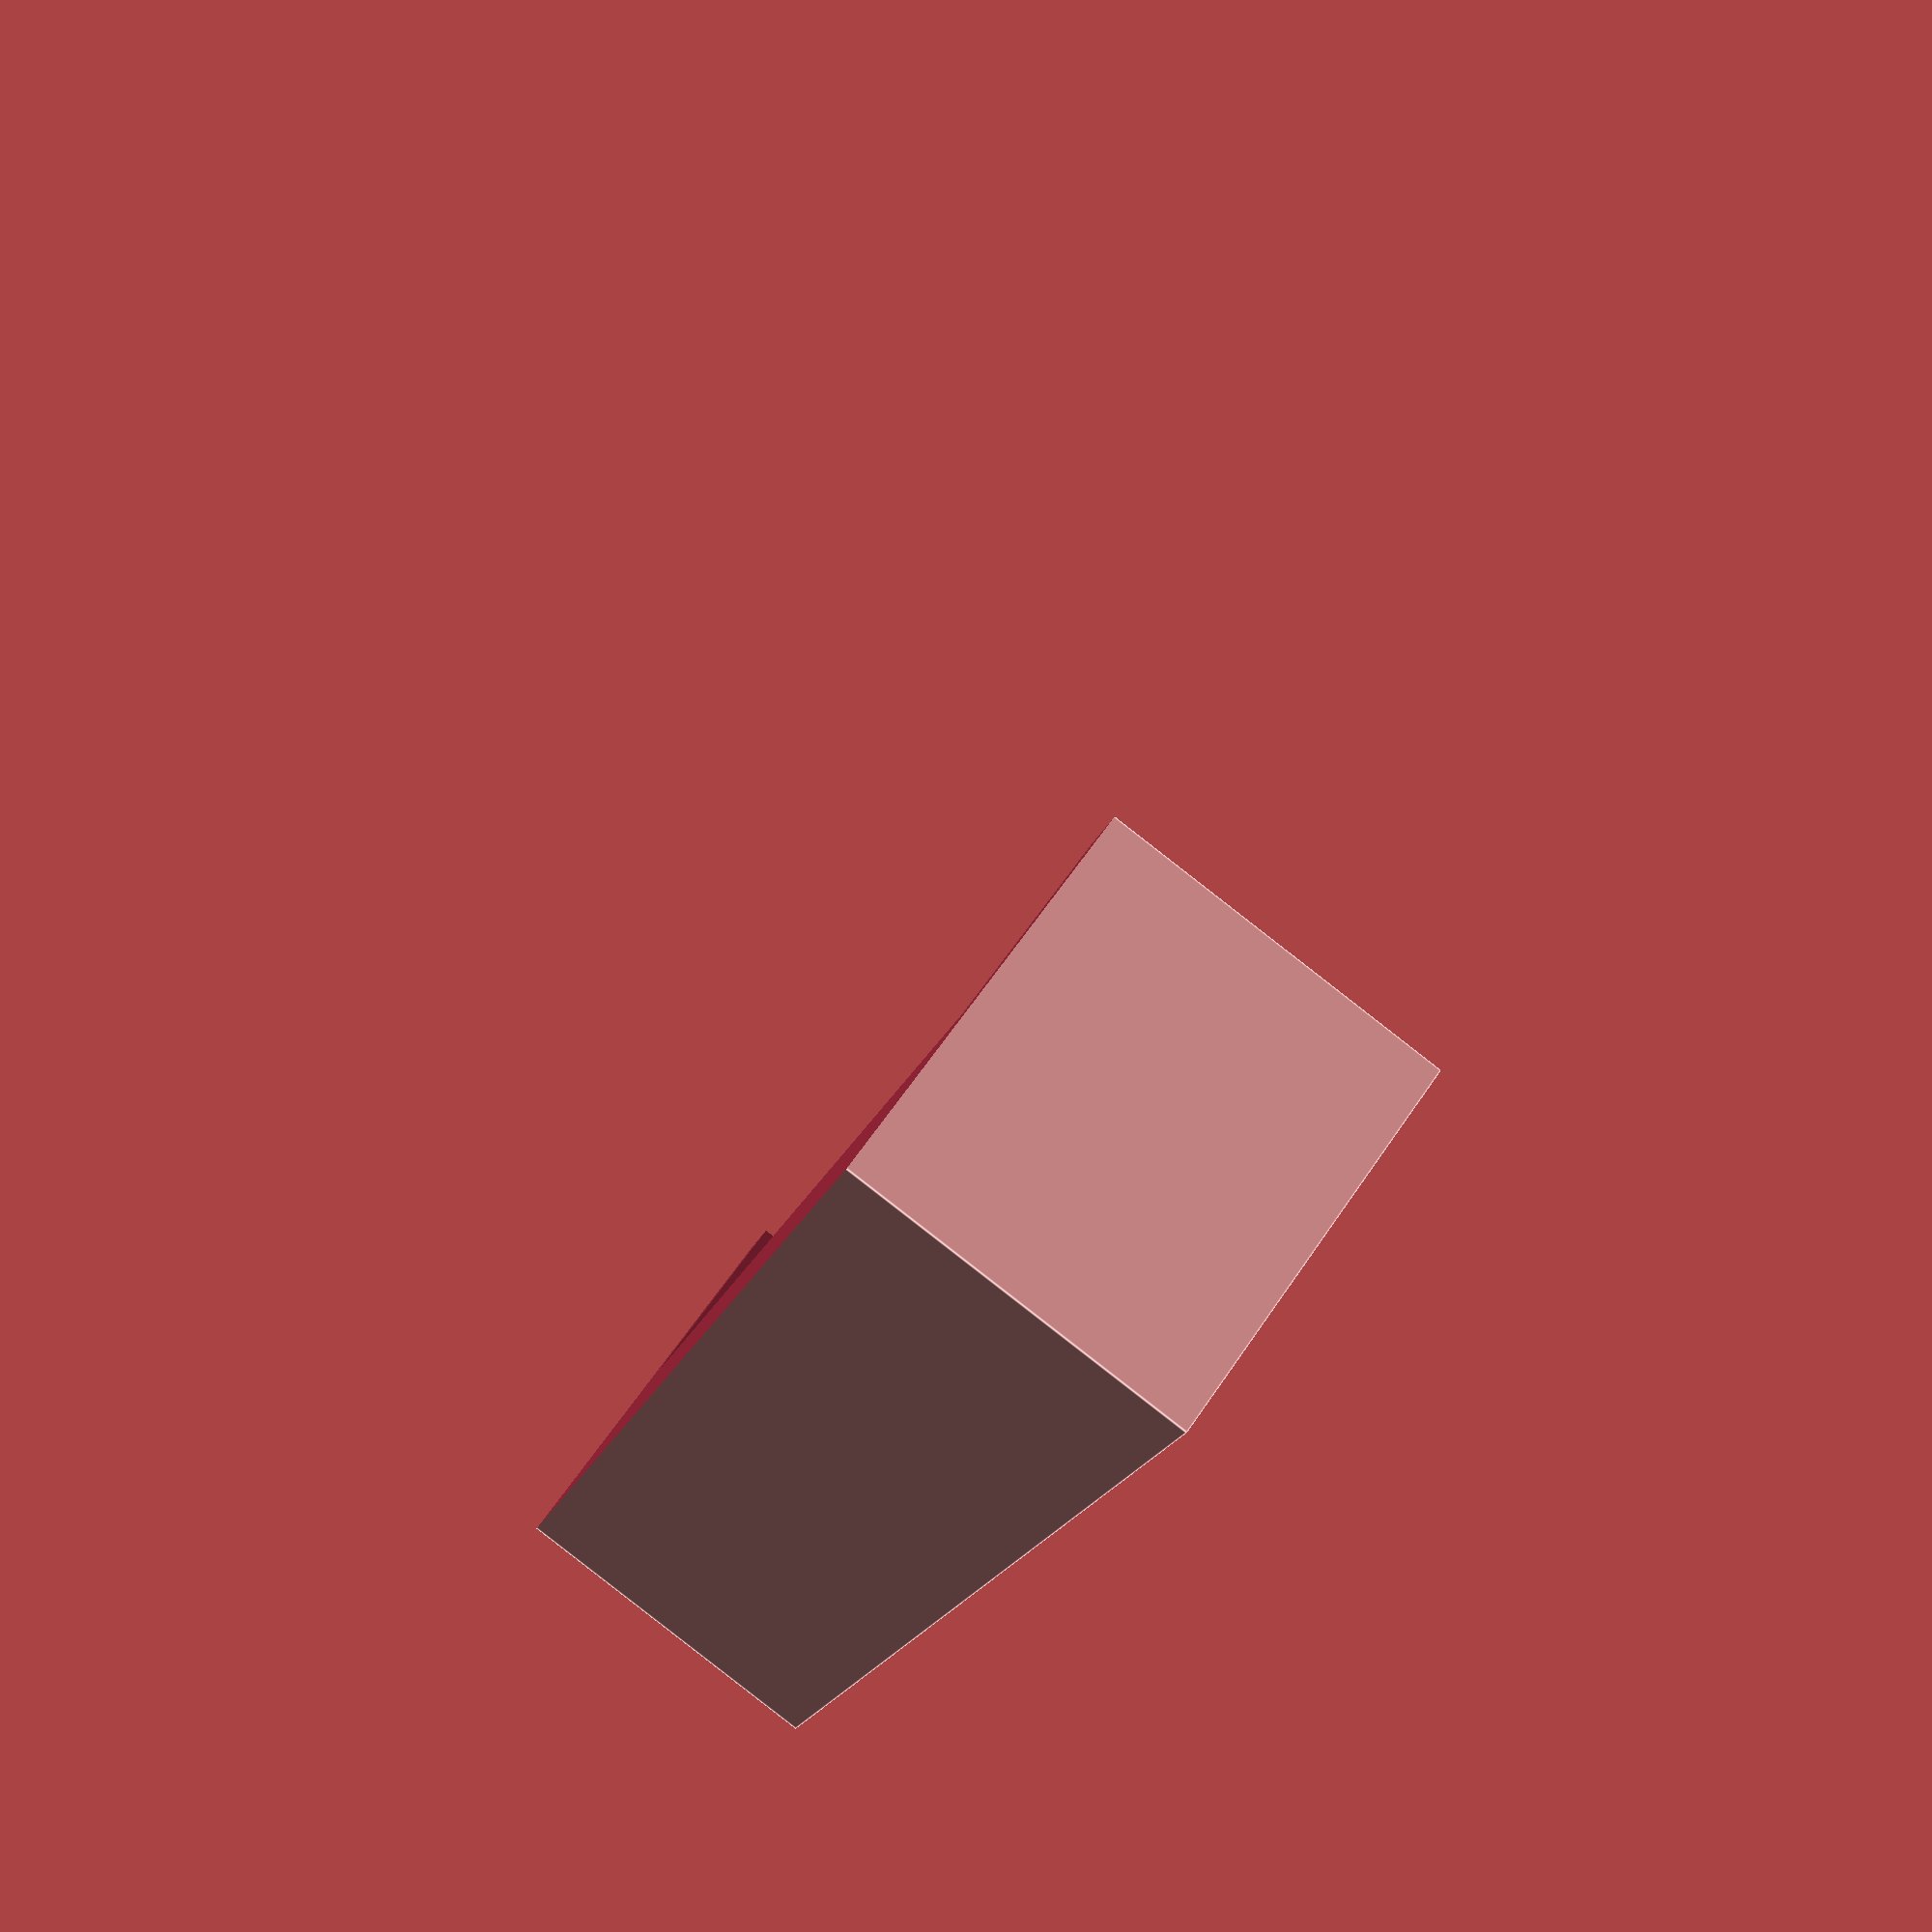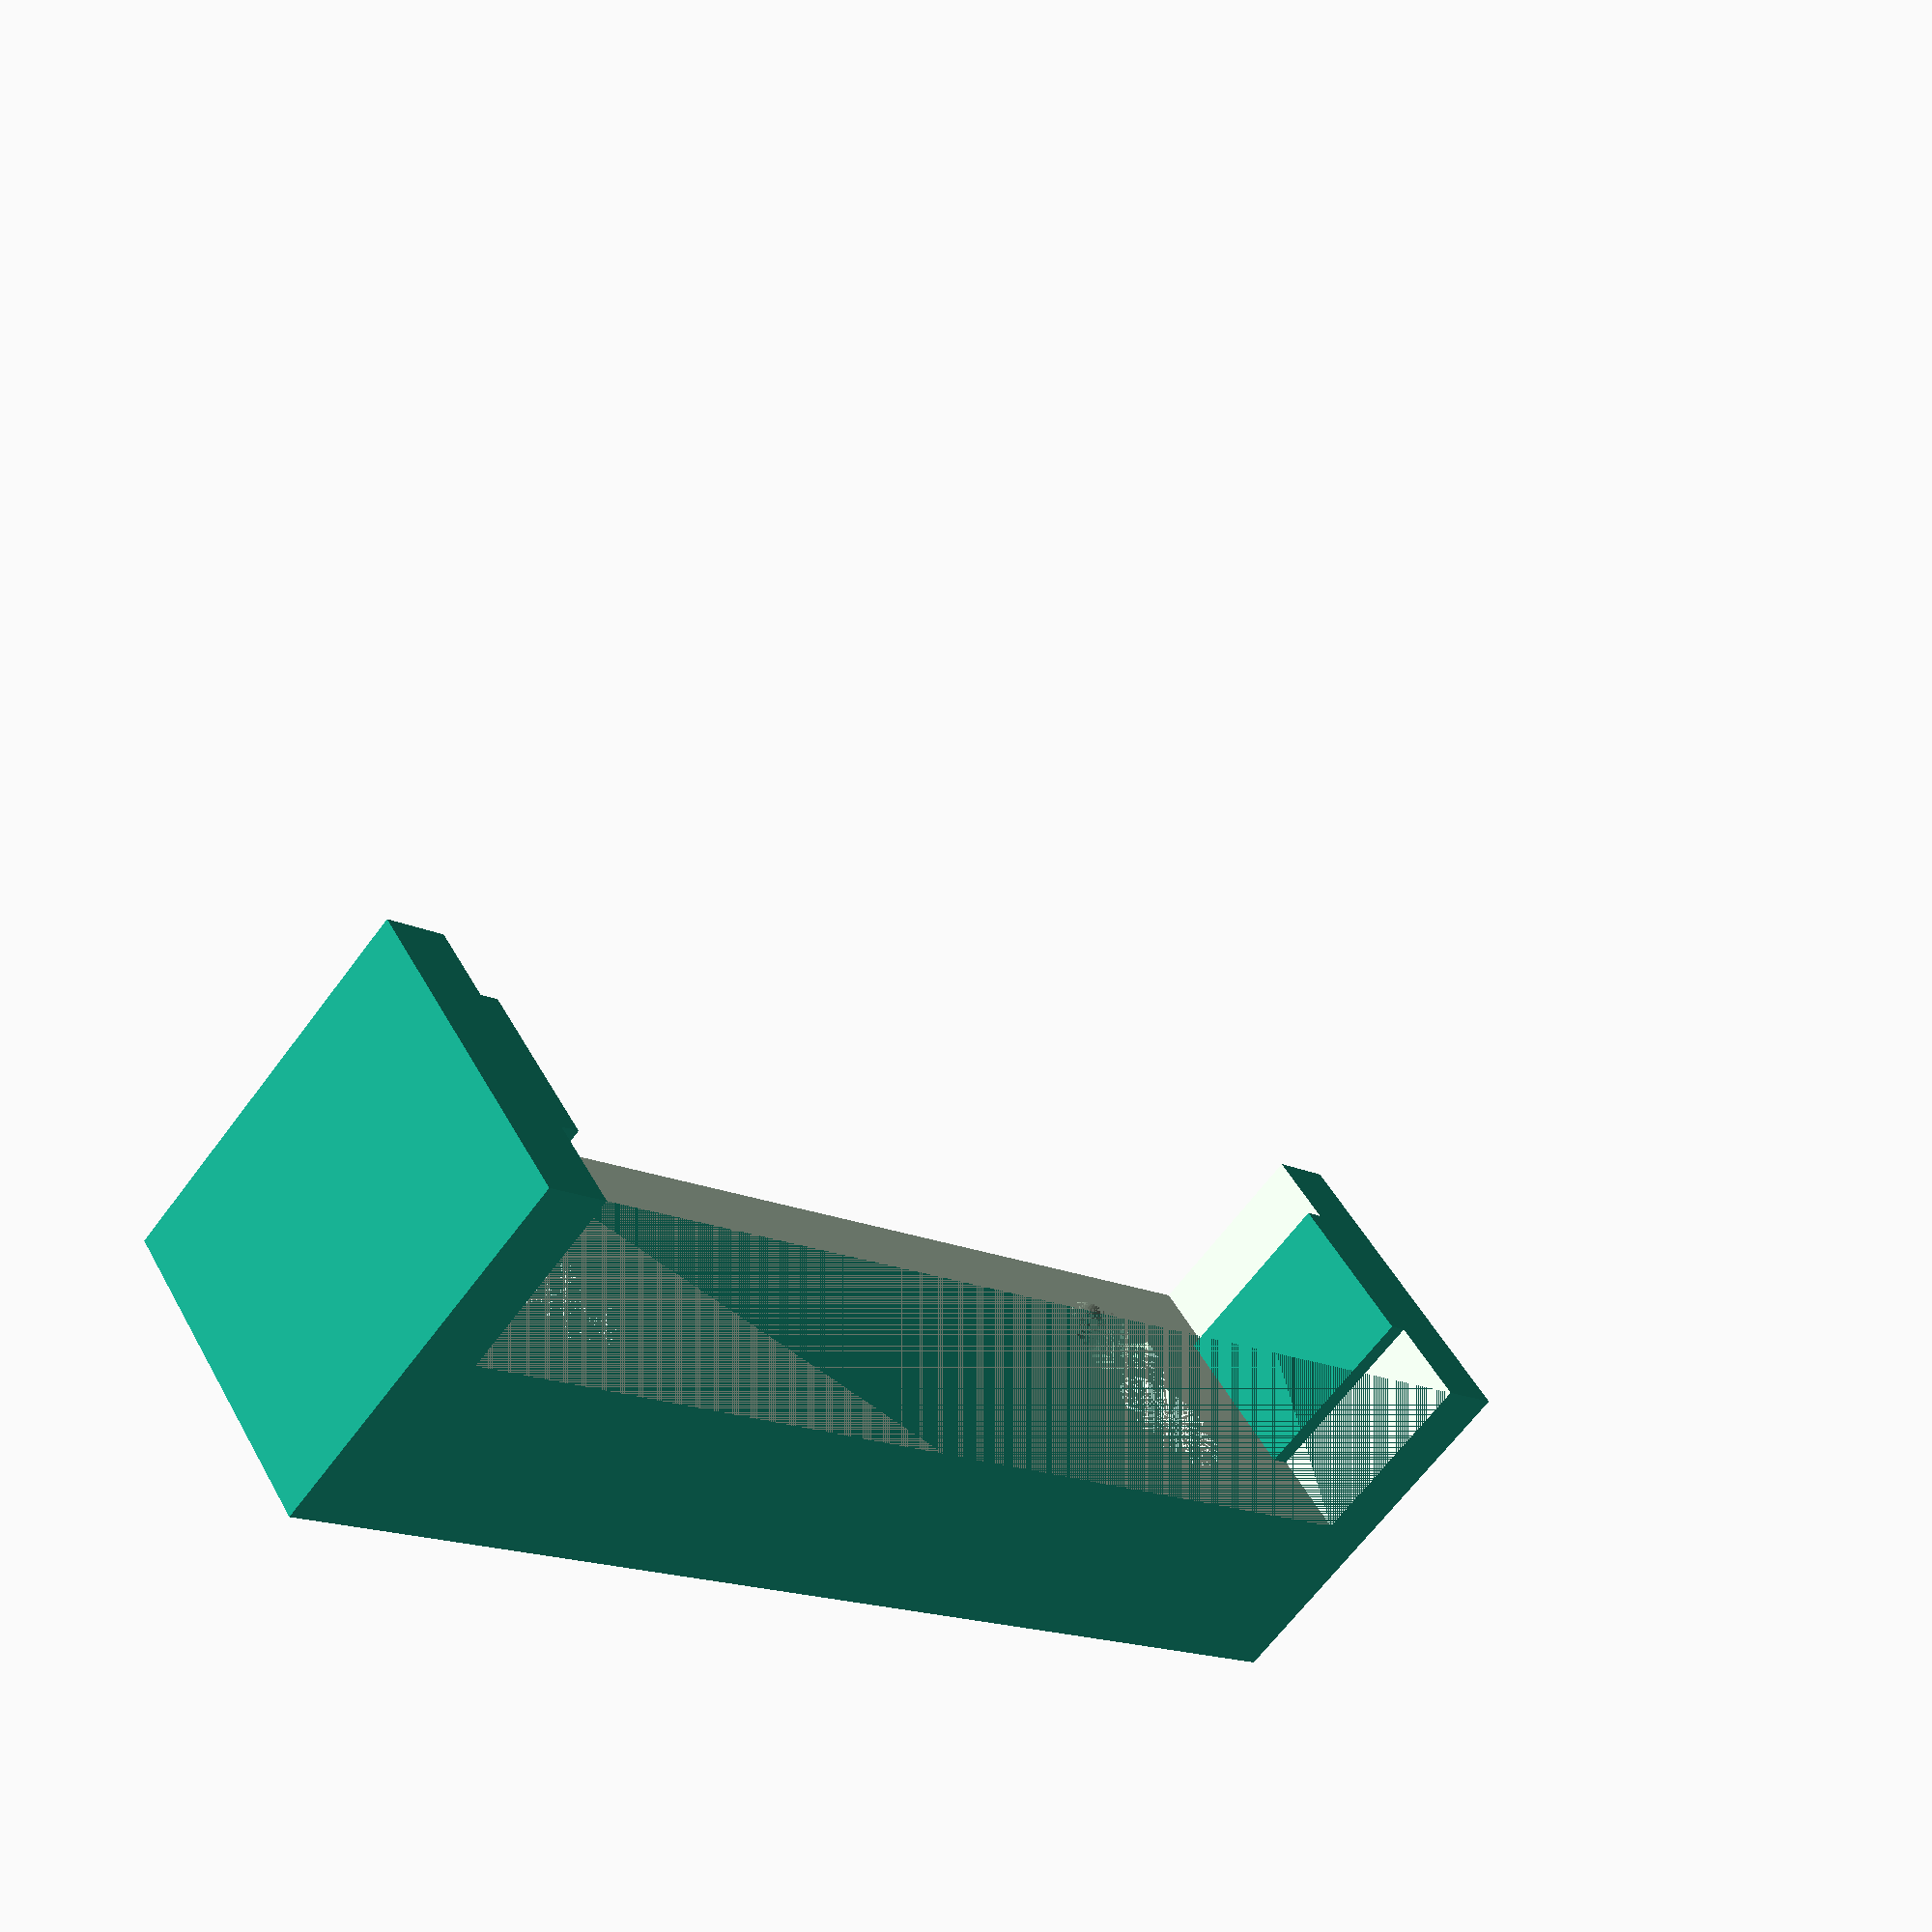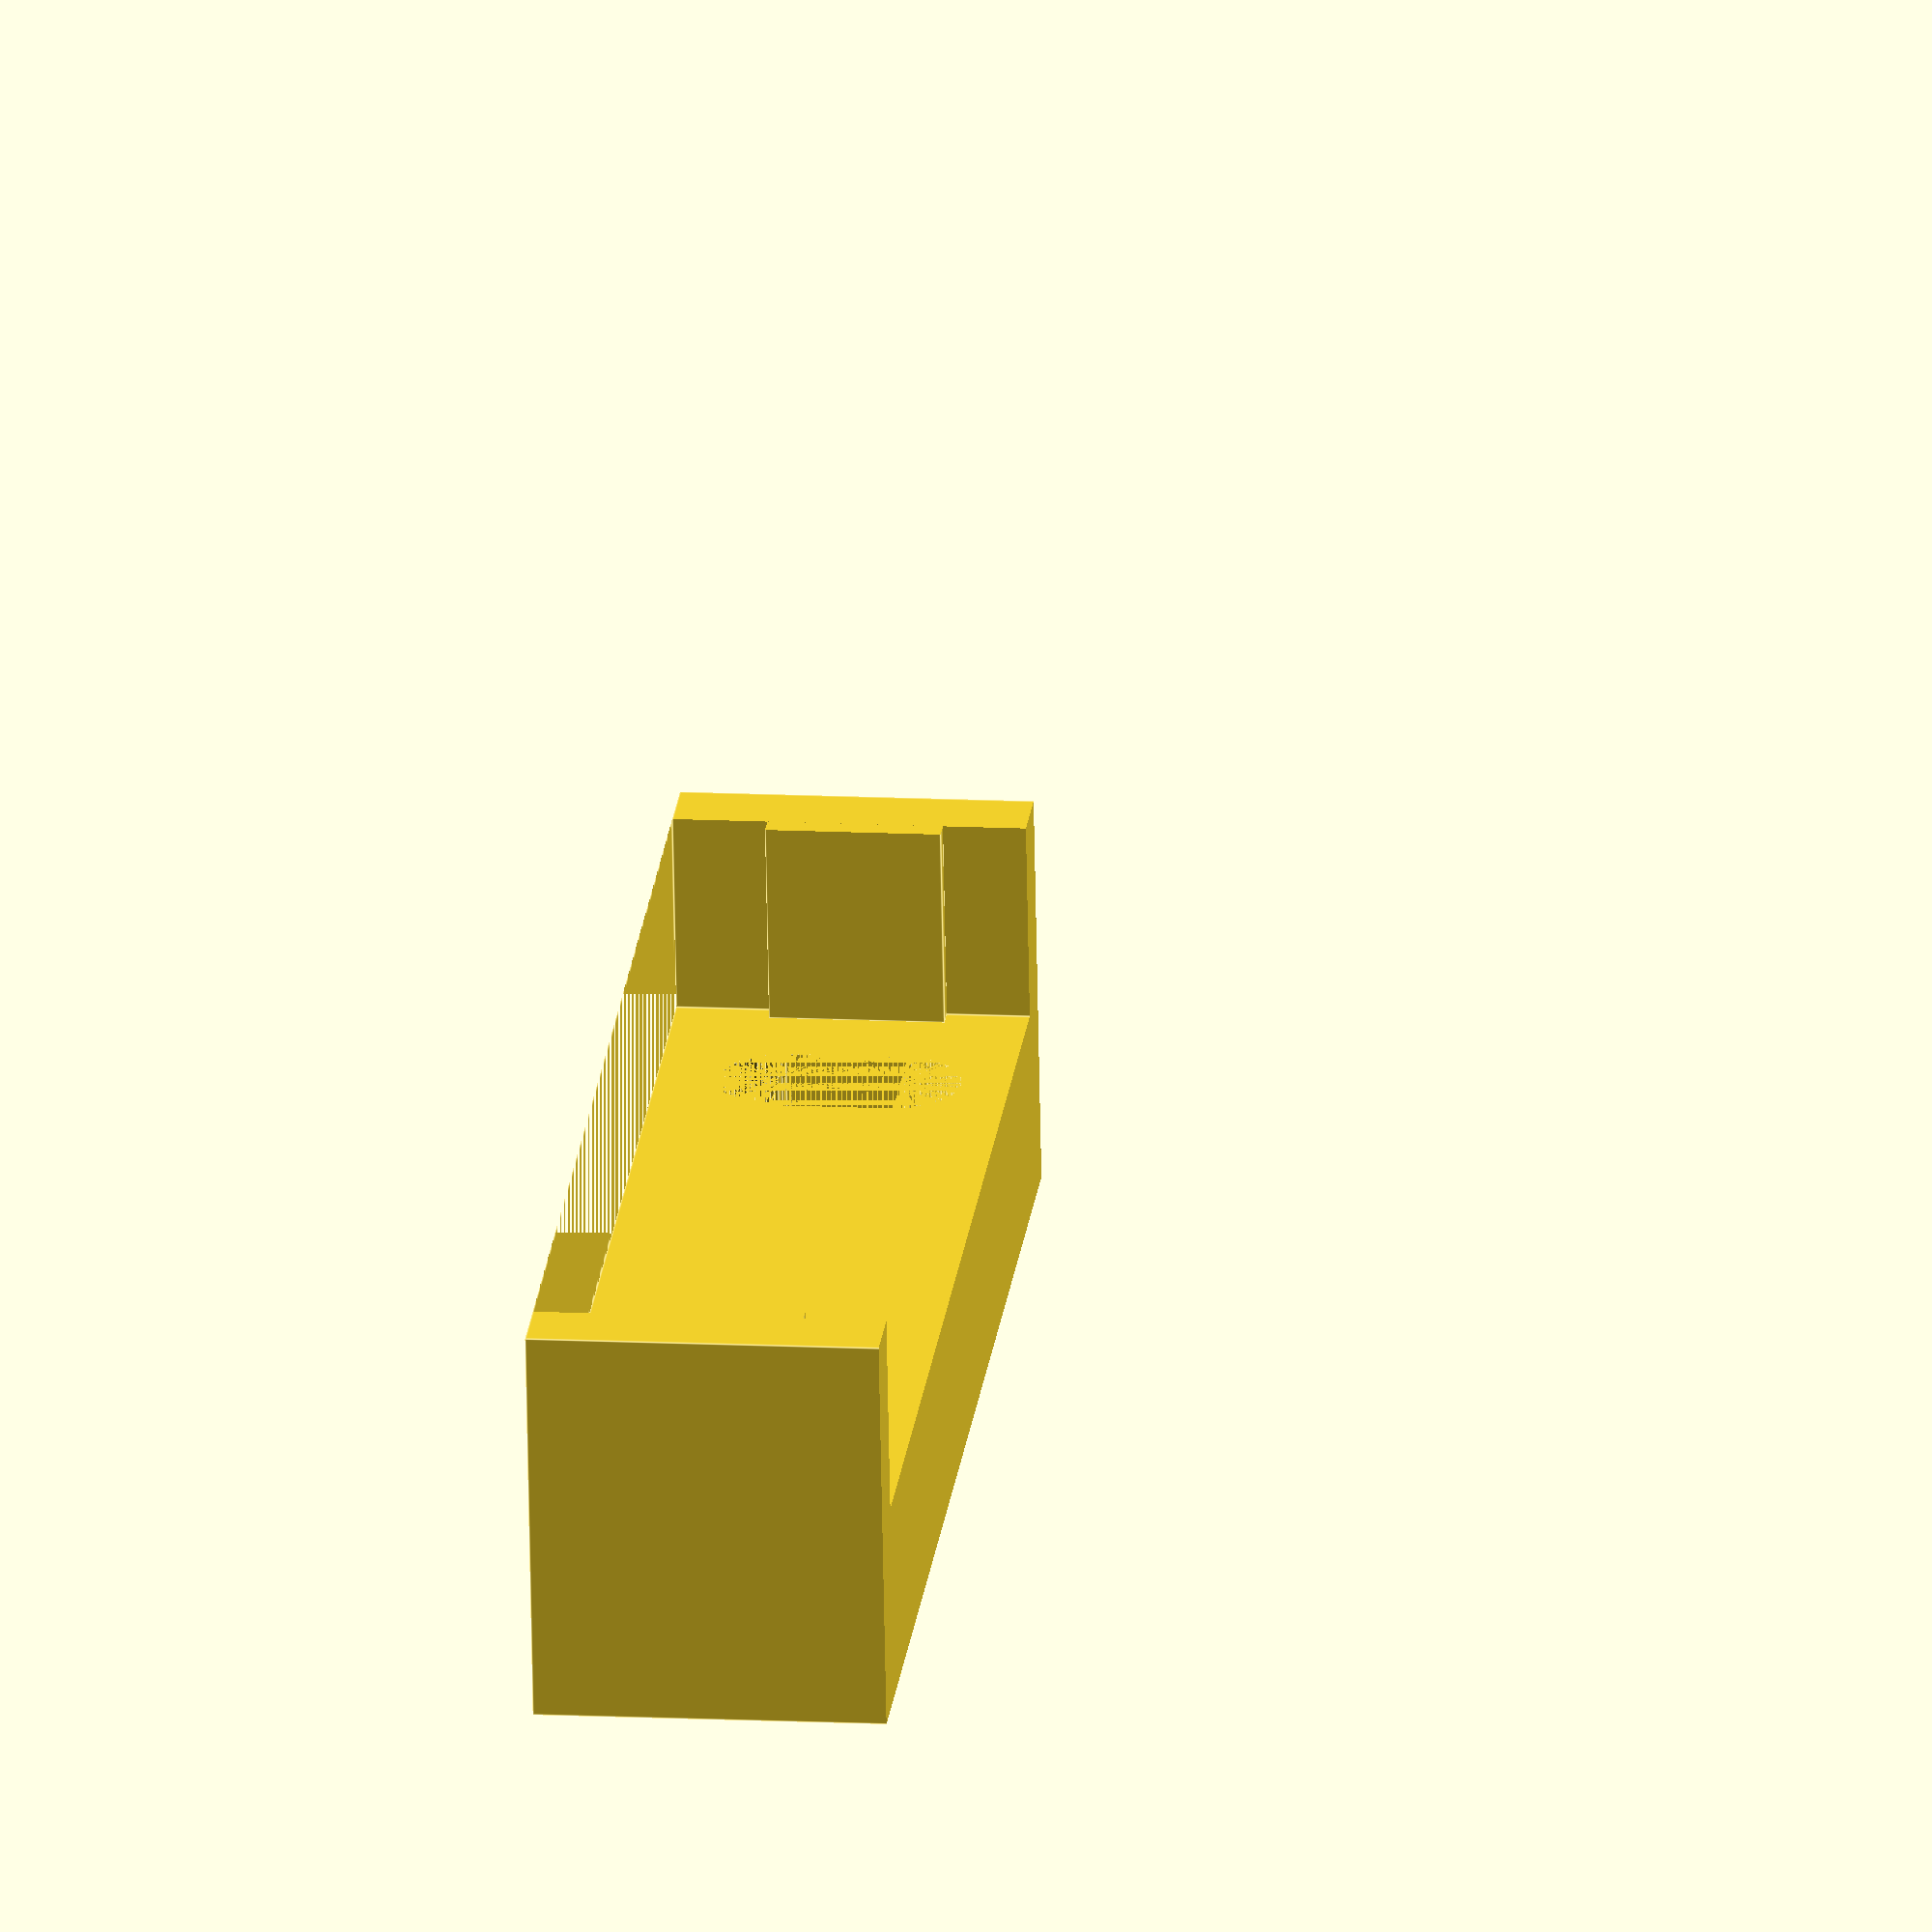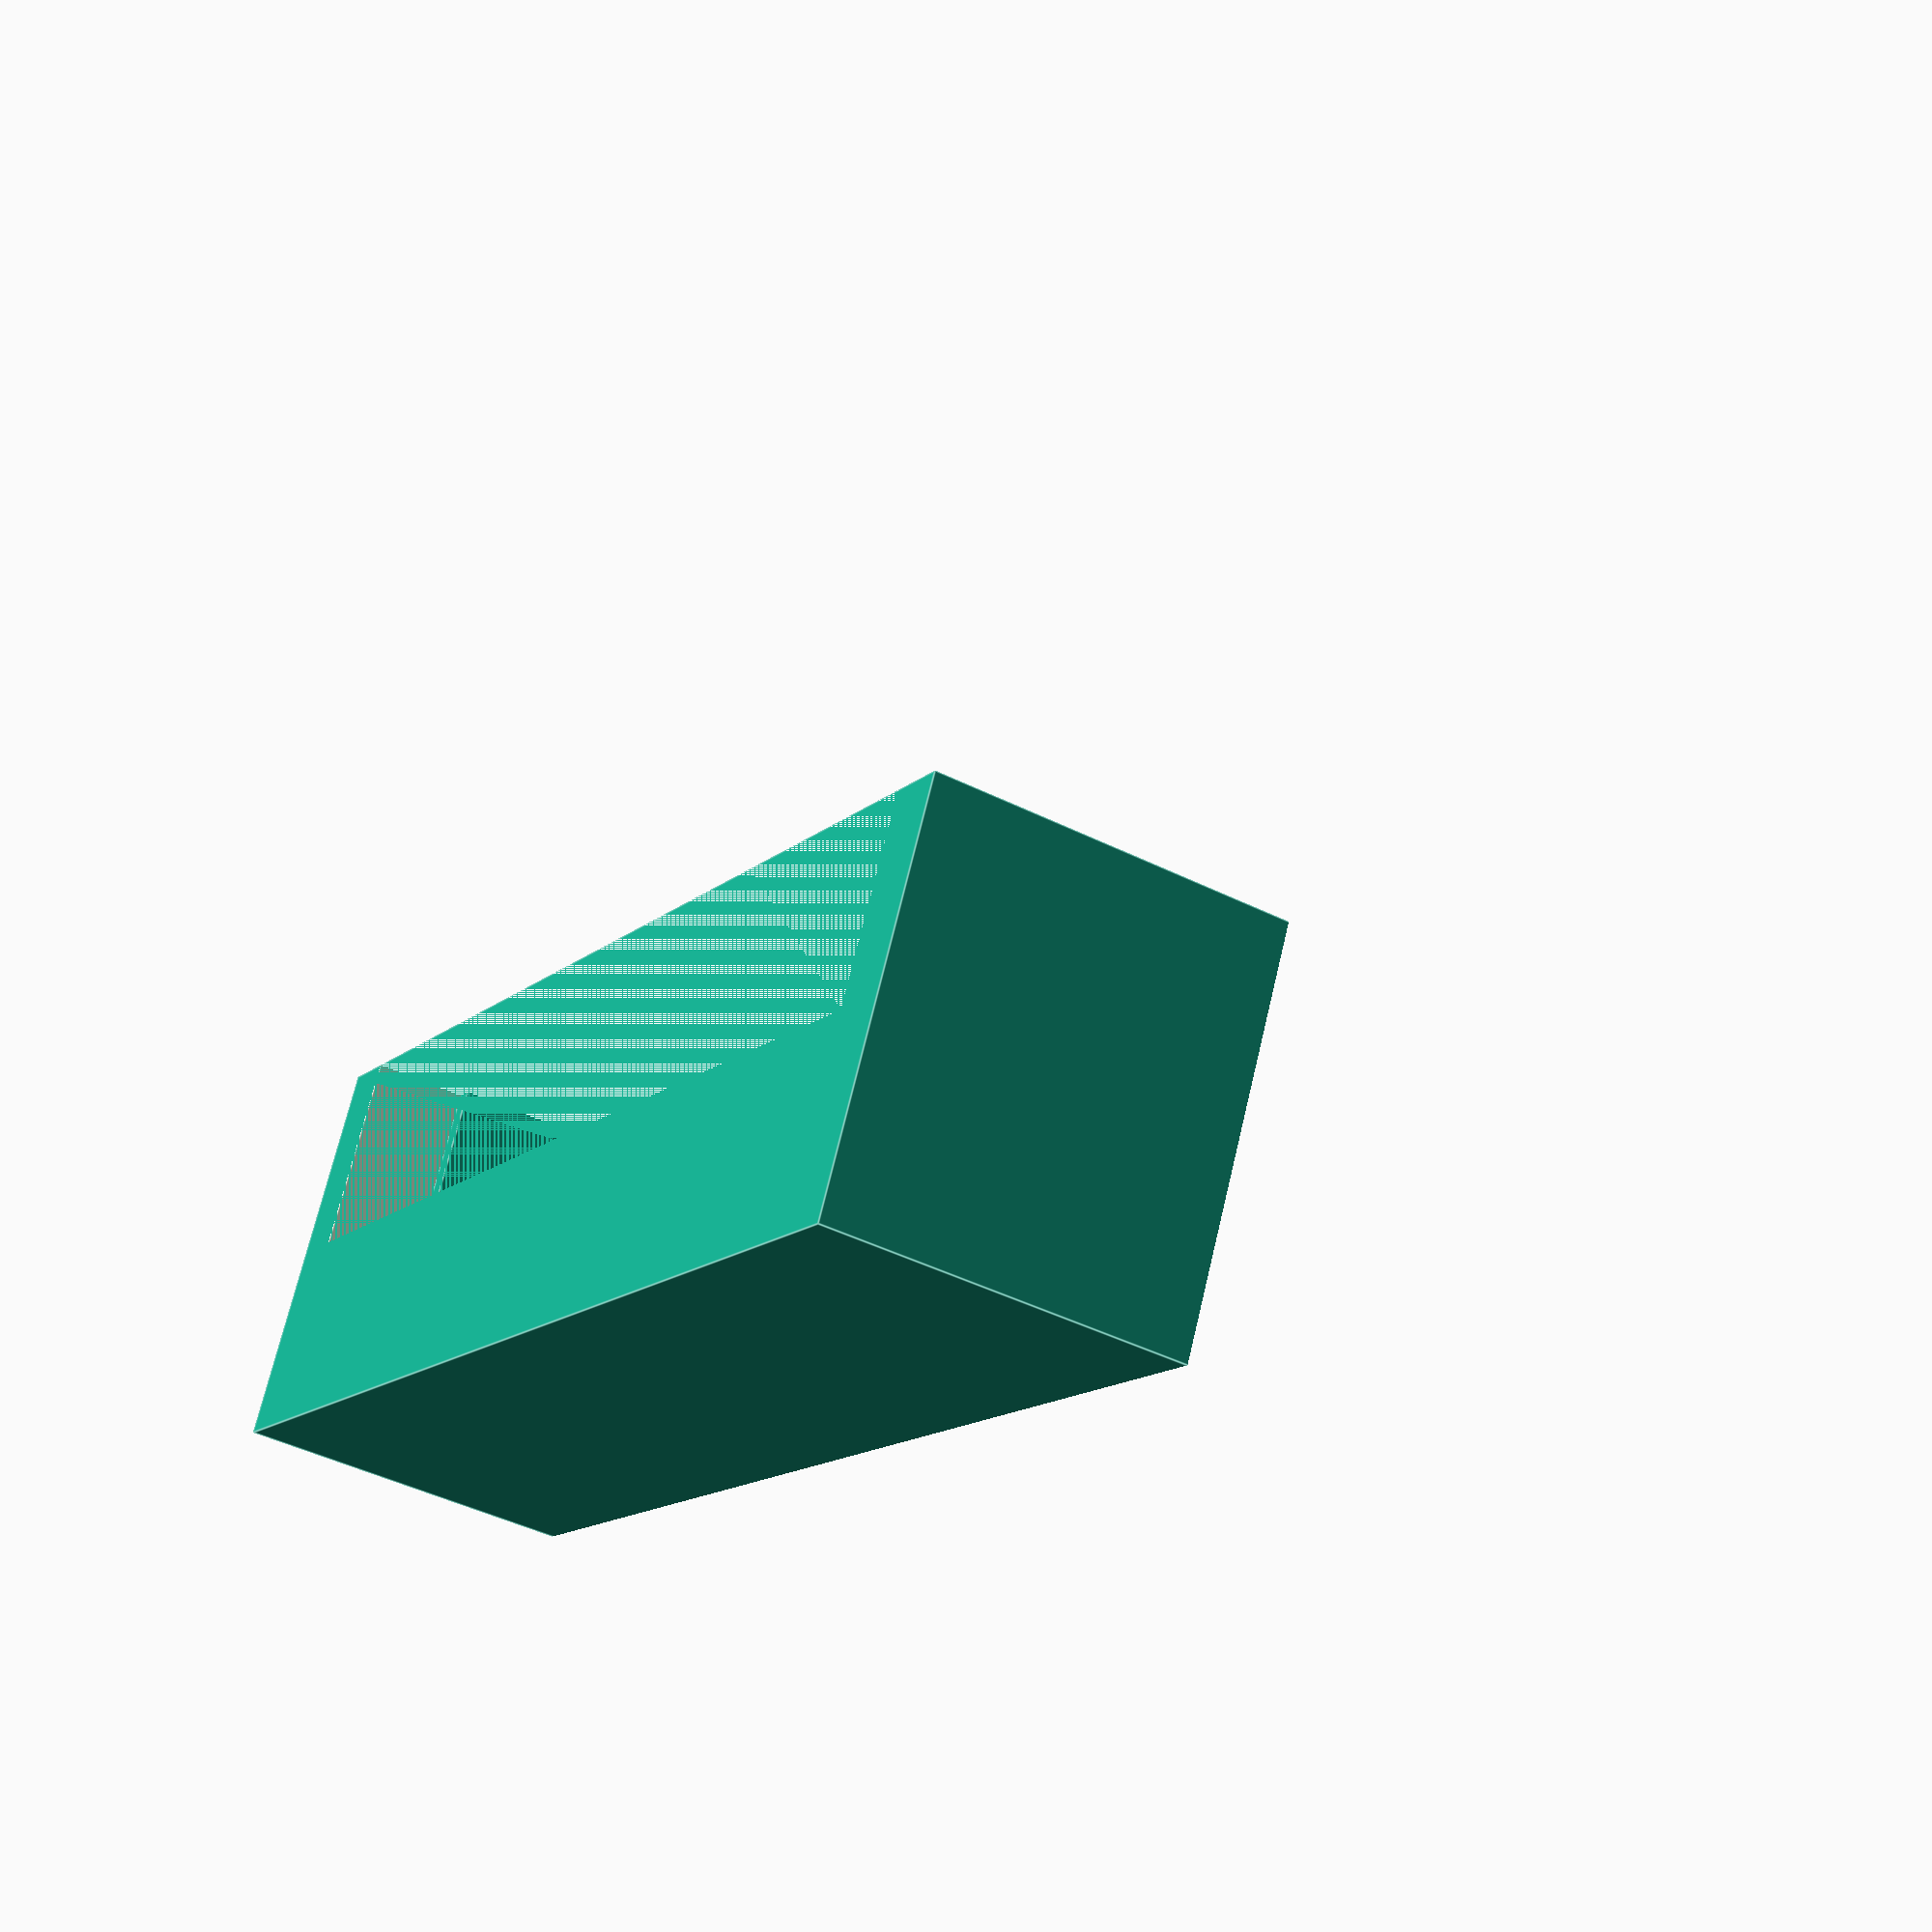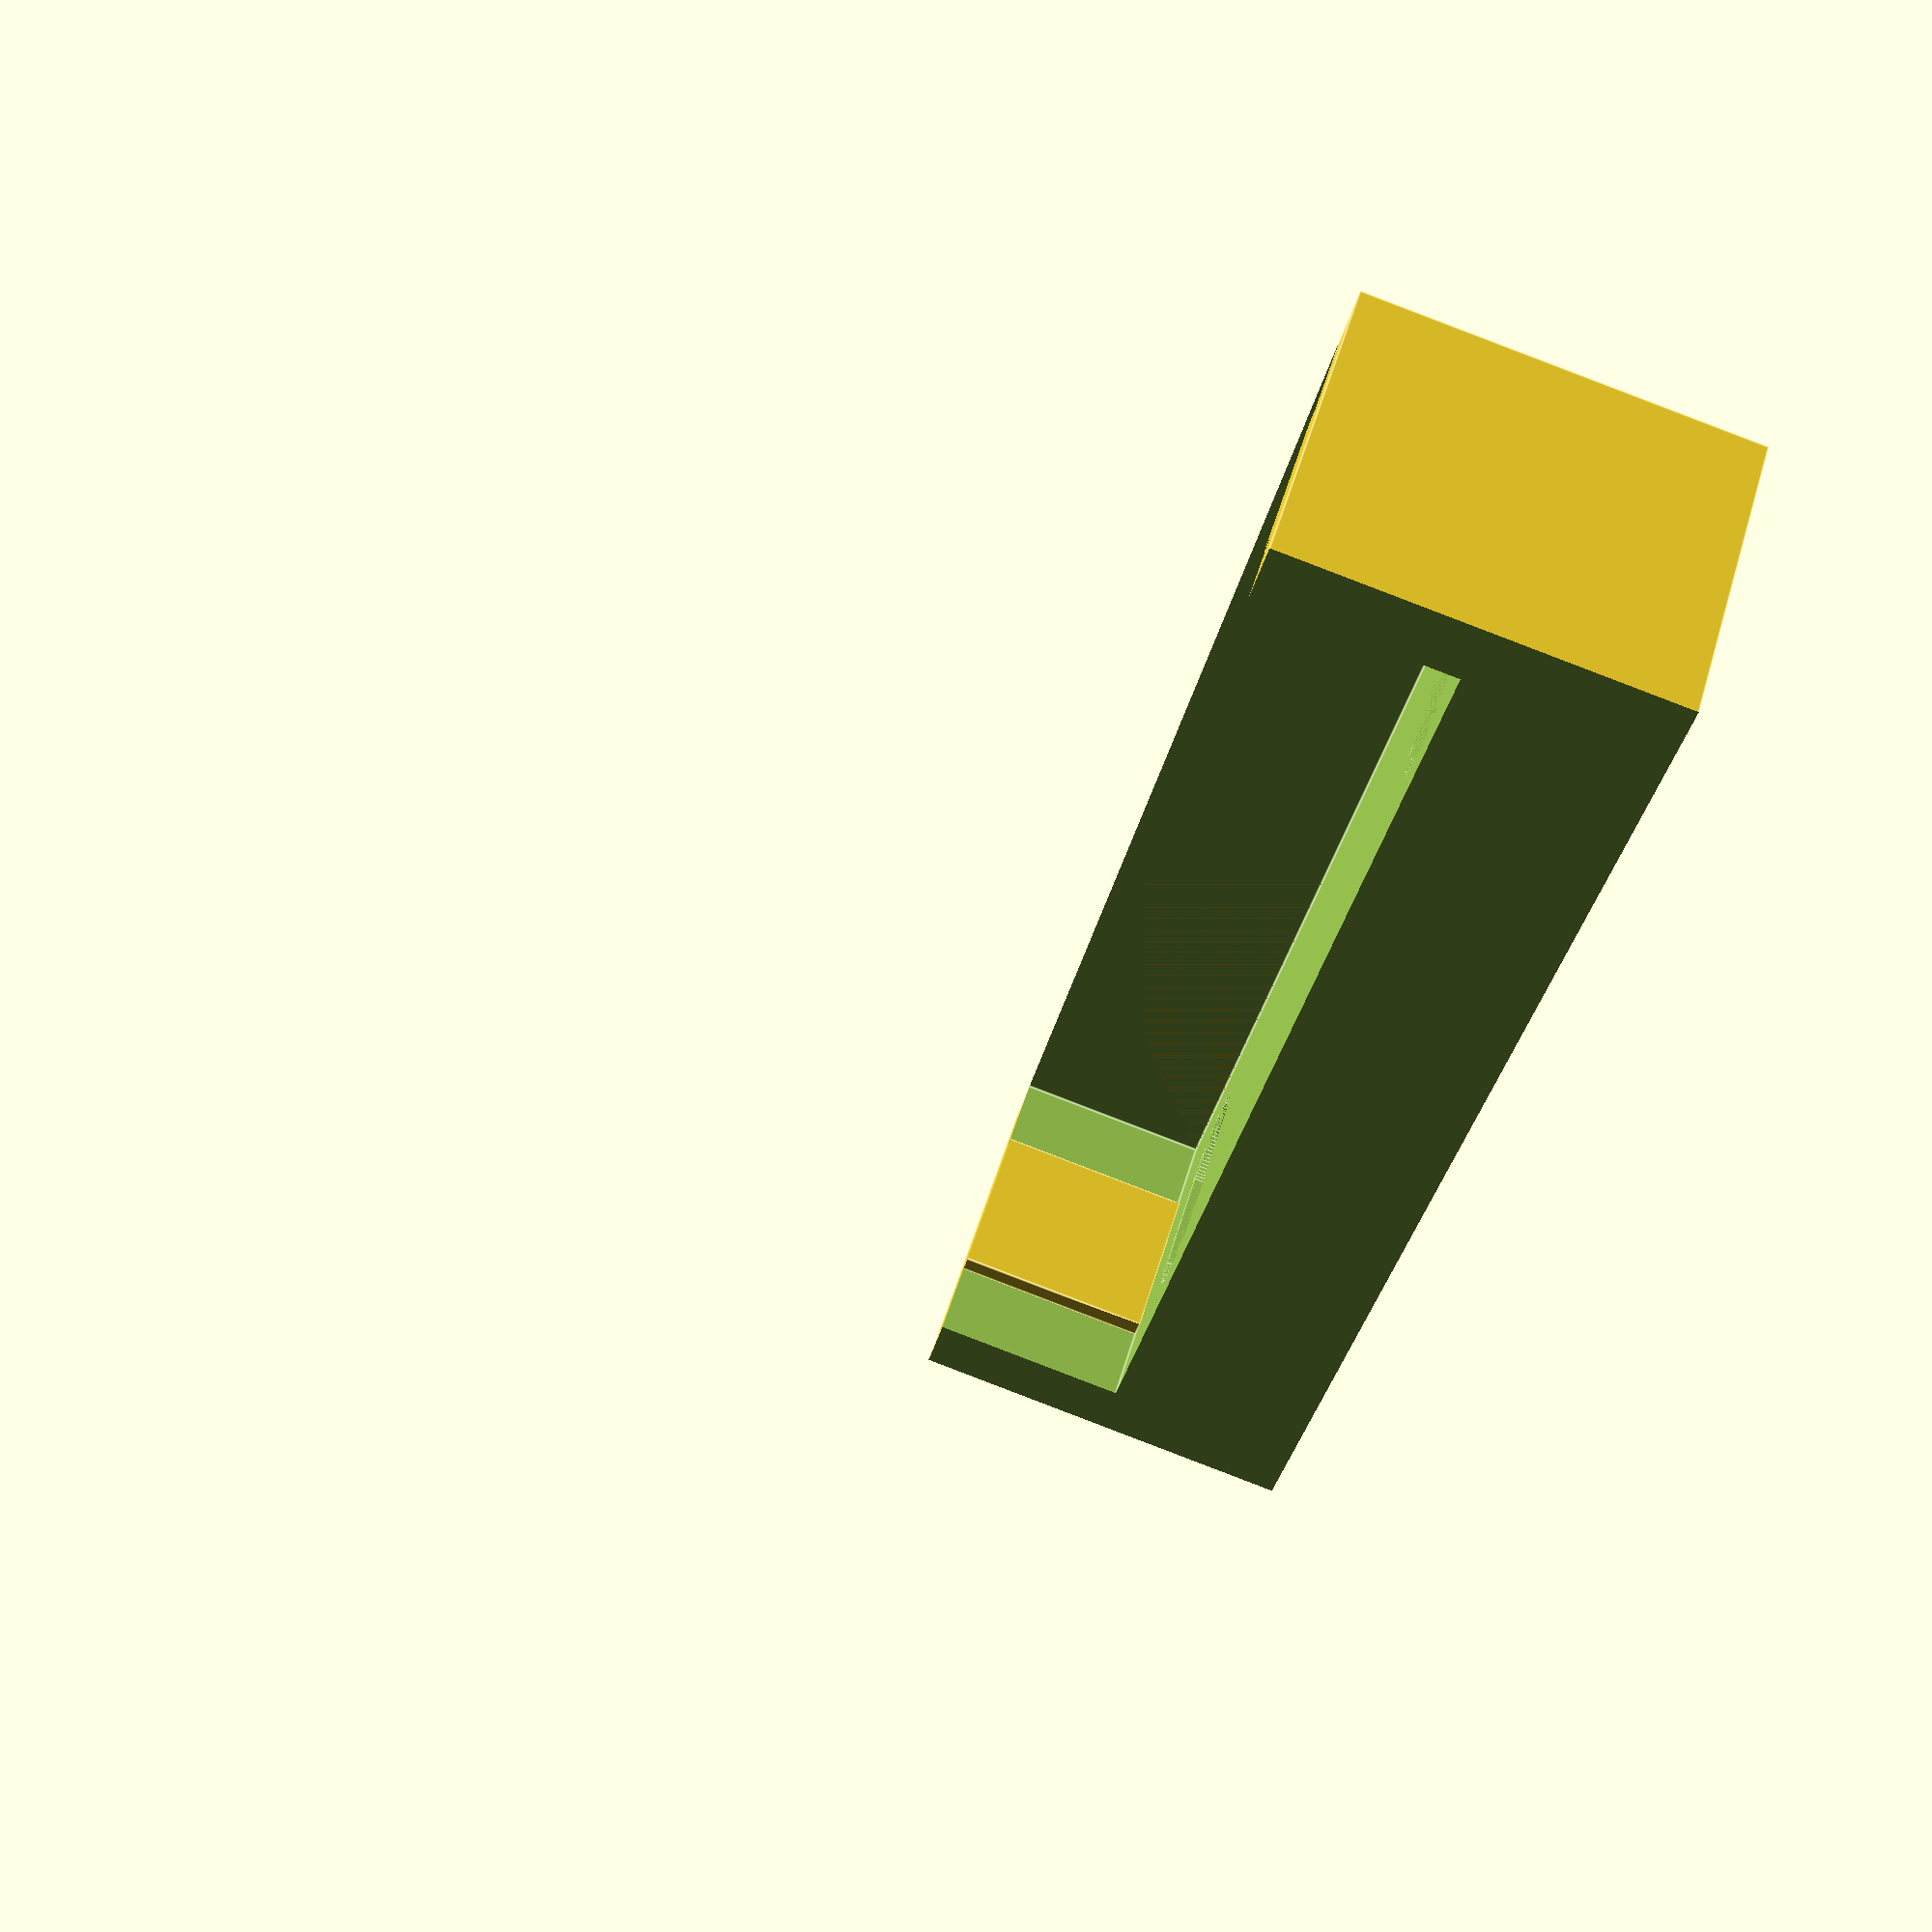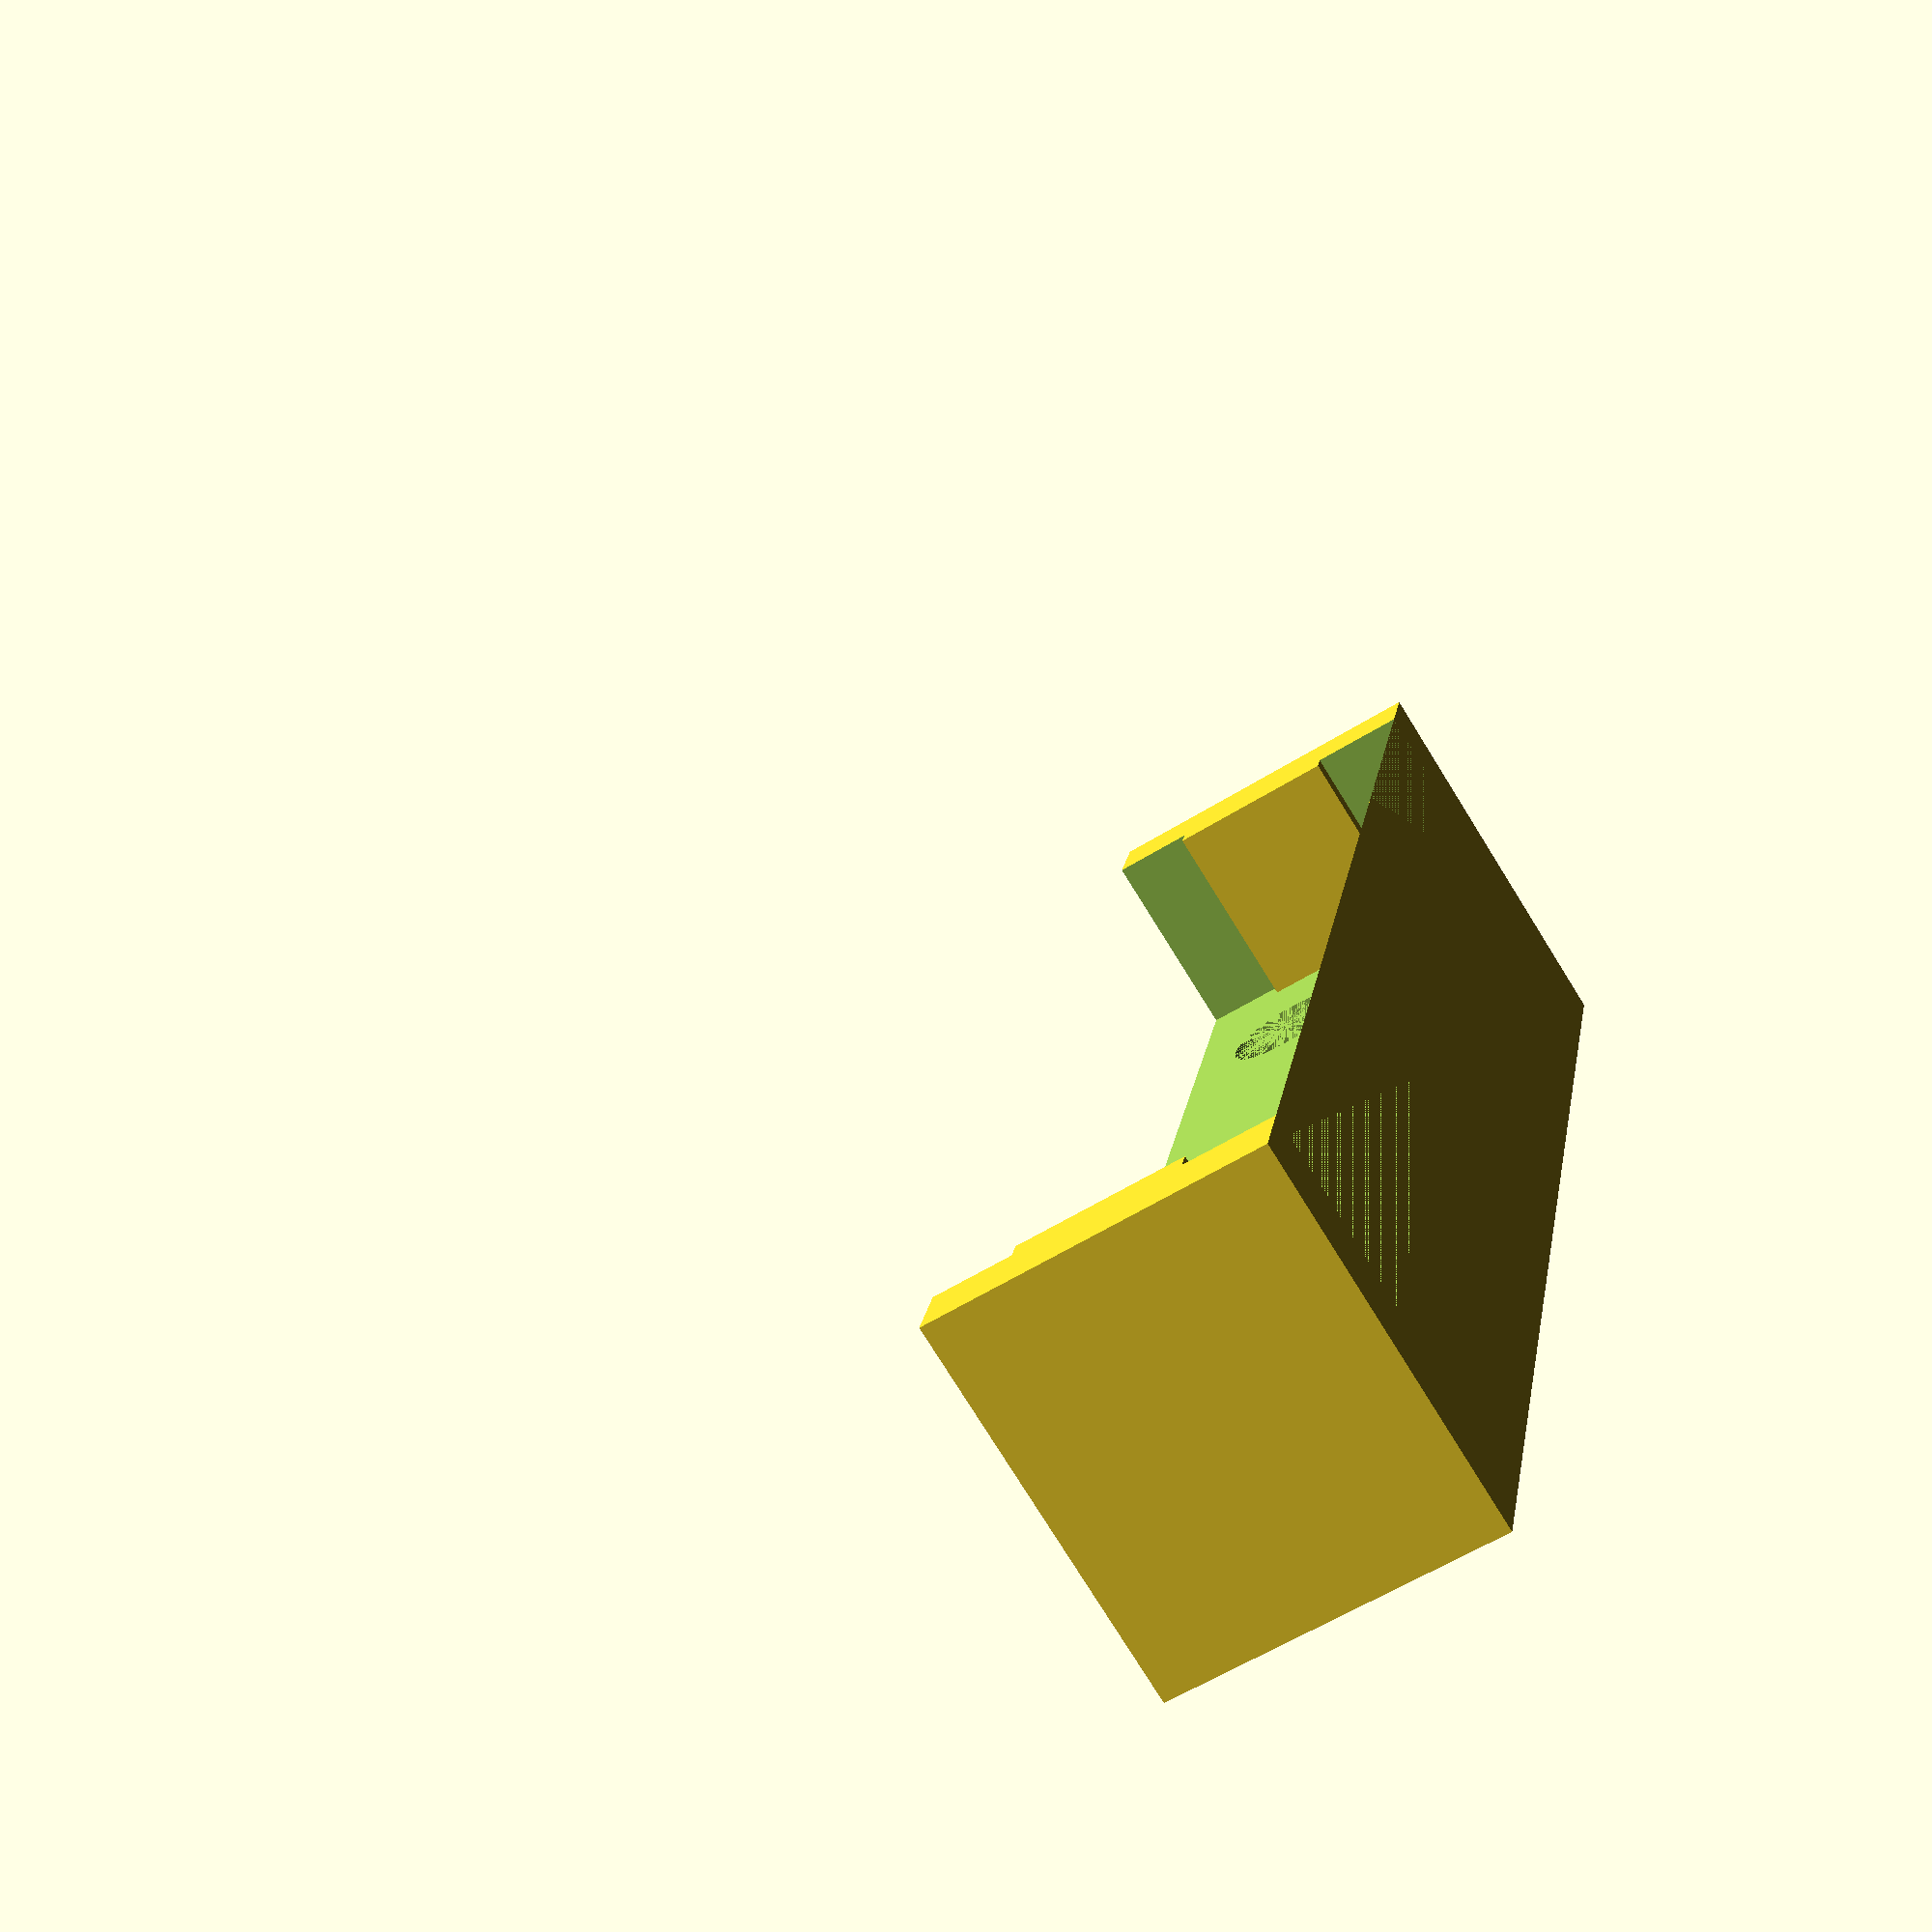
<openscad>
fn = 100;

mk=2;

revision_test=3;

heatpipe_depth = 8.5;
heatpipe_offset = 6.5;
heatpipe_thickness = 7+1;
heatpipe_width = 14.5+1; // actually 2 heatpipes next to each other

radiator_height = 52;
radiator_width = 76;
// defined separately as not to move the hetpipe holes
radiator_width_margin = 0.5;

radiator_thickness = 22.5;
radiator_notch_width = 11 - 0.2;
radiator_notch_depth = 1.5 - 0.2;


/*
difference() {
    translate([0, 0, 20]) {
        cube([85, 55, 80], center=true);
    }
    // cooler 1
    translate([0, 13, 62]) {
        cube([77, 23, 150], center=true);
    }
    // heatpipe holes 1
    translate([28, 13, 3]) {
        cube([8, 15, 40], center=true);
    }
    translate([-28, 13, 3]) {
        cube([8, 15, 40], center=true);
    }
    
    // cooler 2
    translate([0, -13, 62]) {
        cube([77, 23, 150], center=true);
    }
    // heatpipe holes 2
    translate([28, -13, 3]) {
        cube([8, 15, 40], center=true);
    }
    translate([-28, -13, 3]) {
        cube([8, 15, 40], center=true);
    }    
        
    // flow channel
    translate([0, -13, 58]) {
        cube([70, 100, 140], center=true);
    }
}
*/

module radiator_block() {
    difference(){
        // radiator block
        cube([radiator_width+radiator_width_margin, radiator_thickness, radiator_height], center=true);
        // side notches
        translate([(radiator_width++radiator_width_margin)/2-radiator_notch_depth/2+0.01, 0, 0]) {
            cube([radiator_notch_depth, radiator_notch_width, radiator_height+0.01], center=true);
        }
        translate([-(radiator_width+radiator_width_margin)/2+radiator_notch_depth/2-0.01, 0, 0]) {
            cube([radiator_notch_depth, radiator_notch_width, radiator_height+0.01], center=true);
        } 
    }
}

module heatpipe_end() {
    difference(){
        cube([heatpipe_thickness, heatpipe_width-heatpipe_thickness, heatpipe_depth], center=true);
        // round the hole edges to make it look nicer
        
    }
    translate([0, heatpipe_width-heatpipe_thickness*1.5, 0]){
        cylinder(d=heatpipe_thickness, h=heatpipe_depth, $fn=fn, center=true);
    }
    translate([0, -heatpipe_width+heatpipe_thickness*1.5, 0]){
        cylinder(d=heatpipe_thickness, h=heatpipe_depth, $fn=fn, center=true);
    }
}

module h2_cooler() {
    // move to sit on Z=0
    translate([0, 0, 0]){
        radiator_block();
        // add heatpipes
        translate([radiator_width/2-heatpipe_thickness/2-heatpipe_offset, 0, -radiator_height/2-heatpipe_depth/2]){        
            heatpipe_end();
        }
        translate([-radiator_width/2+heatpipe_thickness/2+heatpipe_offset, 0, -radiator_height/2-heatpipe_depth/2]){        
            heatpipe_end();
        }
    }
}



difference(){
    // main block

    cube([85, 45, 25], center=true);

    translate([0, -radiator_thickness/2, 26]) {
        h2_cooler();
    }
    // temporary cut the other set
    translate([0, +radiator_thickness/2+3, 0]) {
        cube([100, 30, 50], center=true);
    }
    /*
    translate([0, +radiator_thickness/2, 26]) {
        h2_cooler();
    }*/
}






</openscad>
<views>
elev=119.8 azim=251.5 roll=326.4 proj=p view=edges
elev=245.0 azim=144.9 roll=216.4 proj=p view=wireframe
elev=246.8 azim=276.4 roll=178.9 proj=o view=edges
elev=290.3 azim=242.0 roll=193.3 proj=p view=edges
elev=89.7 azim=231.1 roll=69.1 proj=p view=edges
elev=257.0 azim=101.1 roll=148.1 proj=p view=wireframe
</views>
